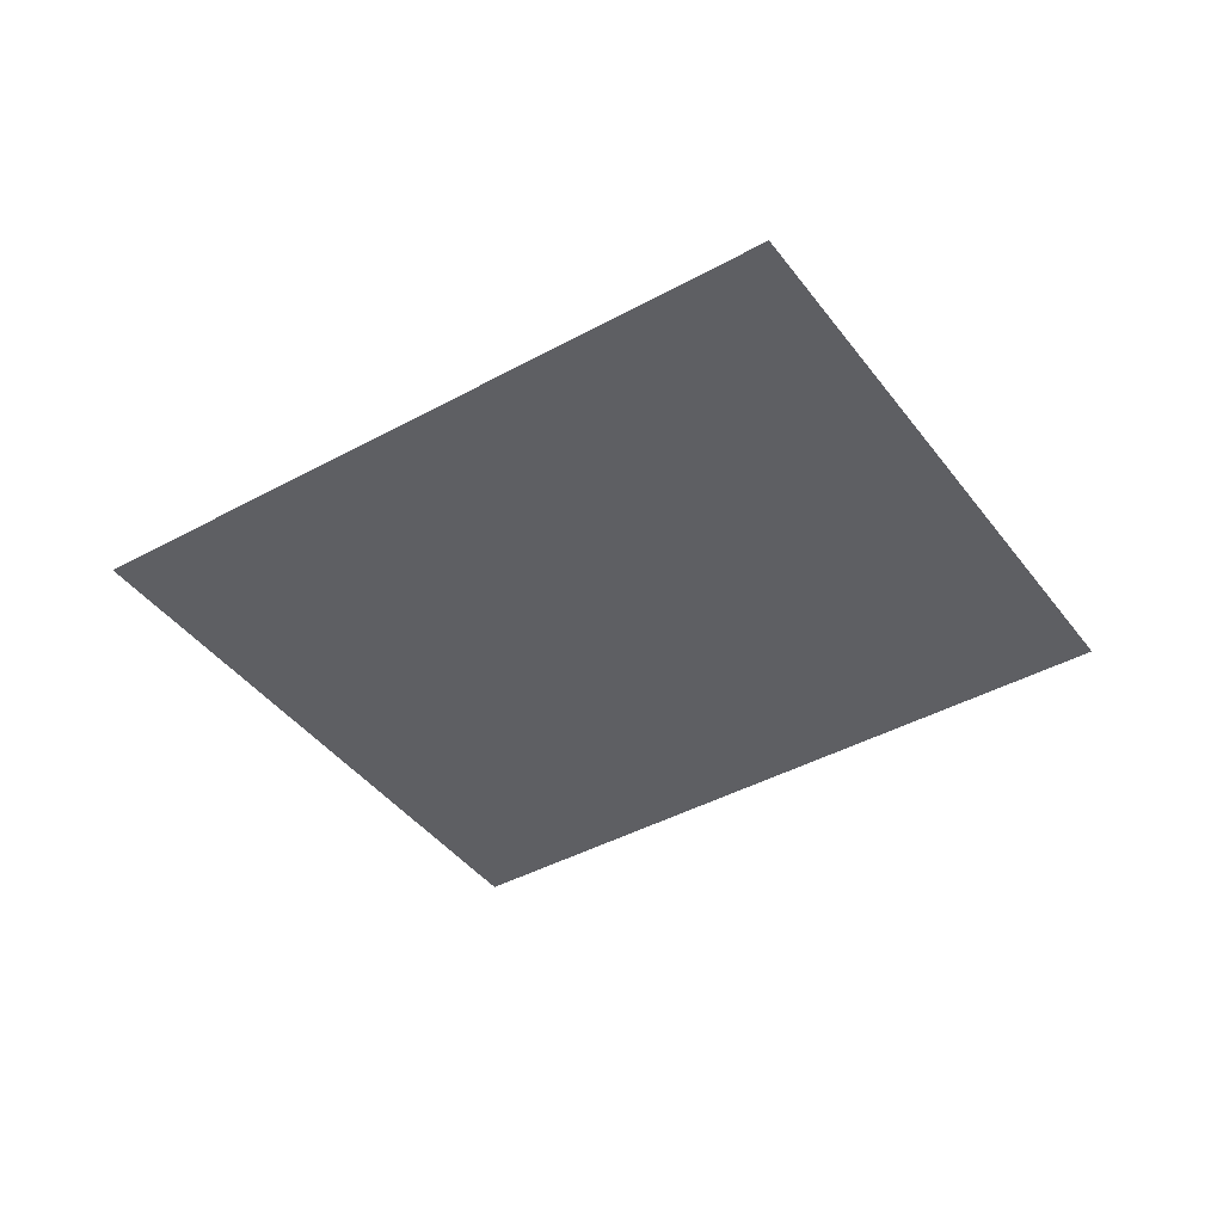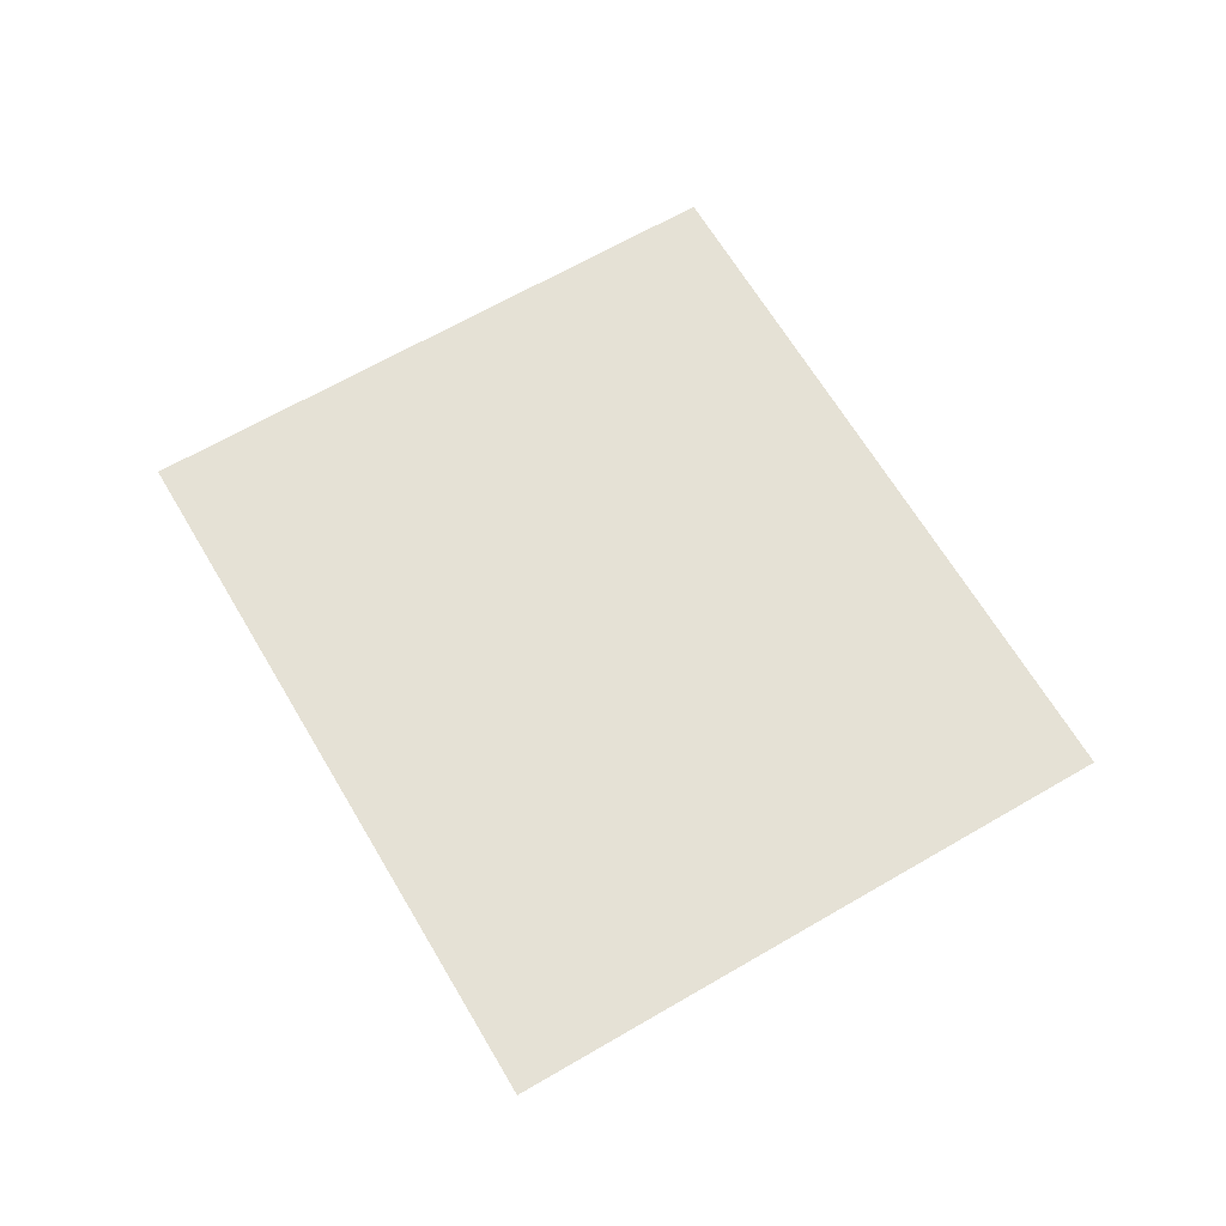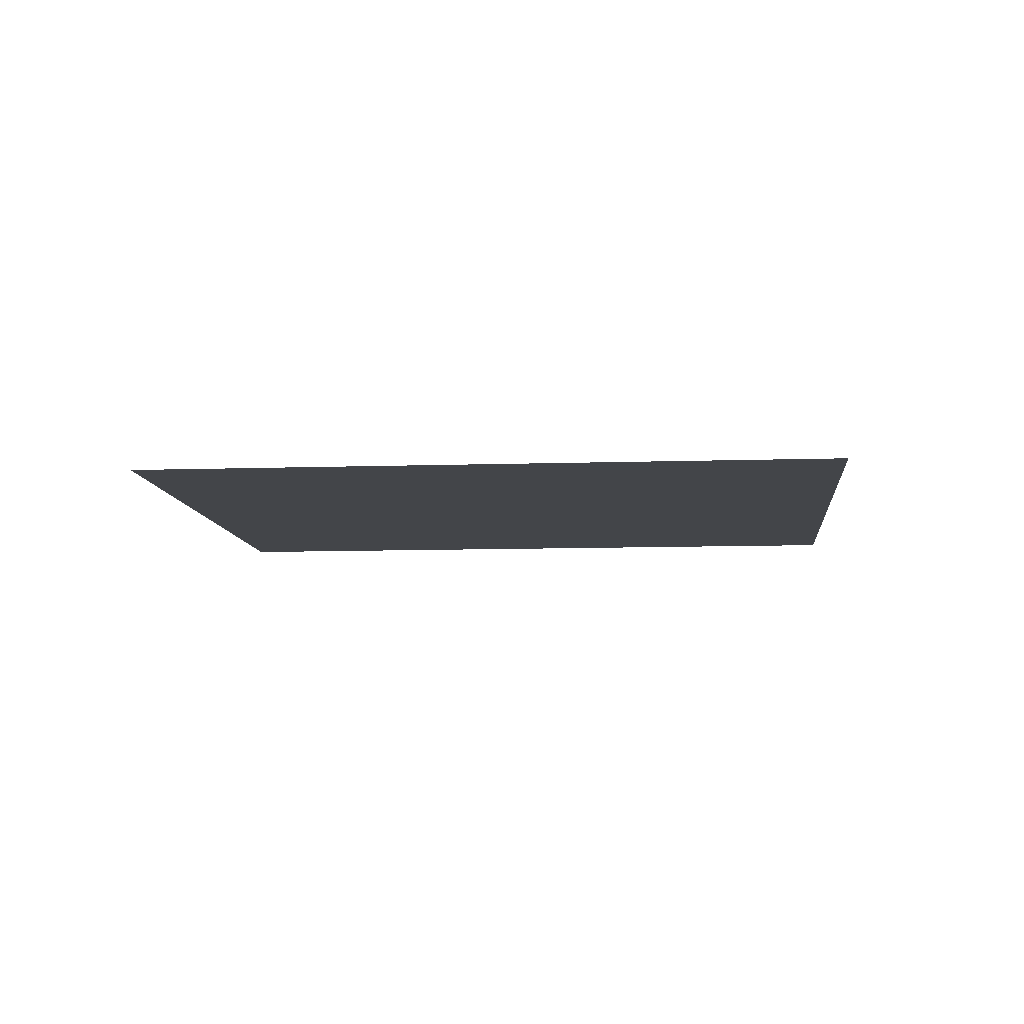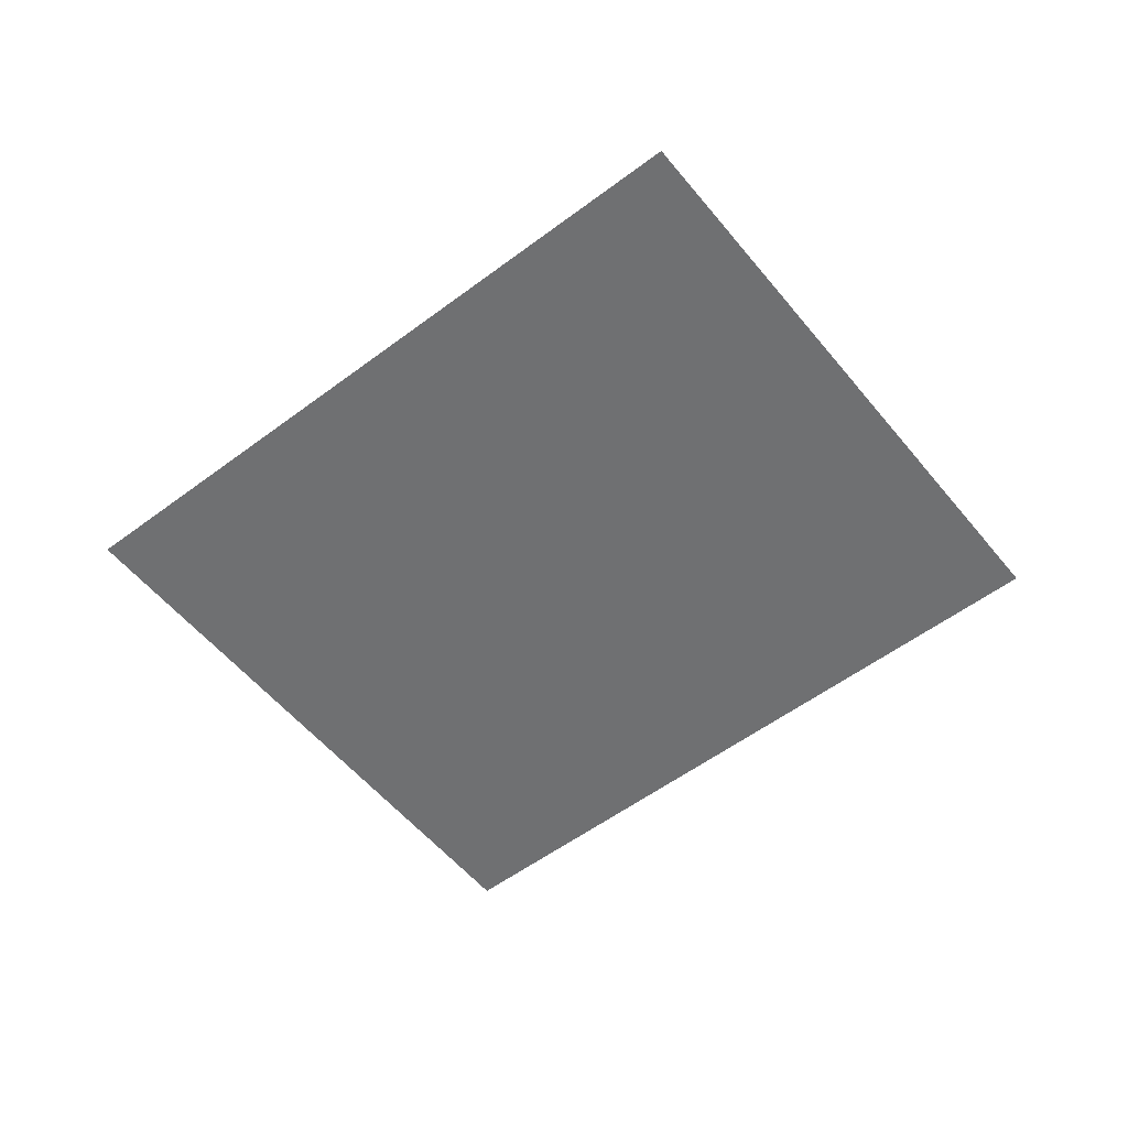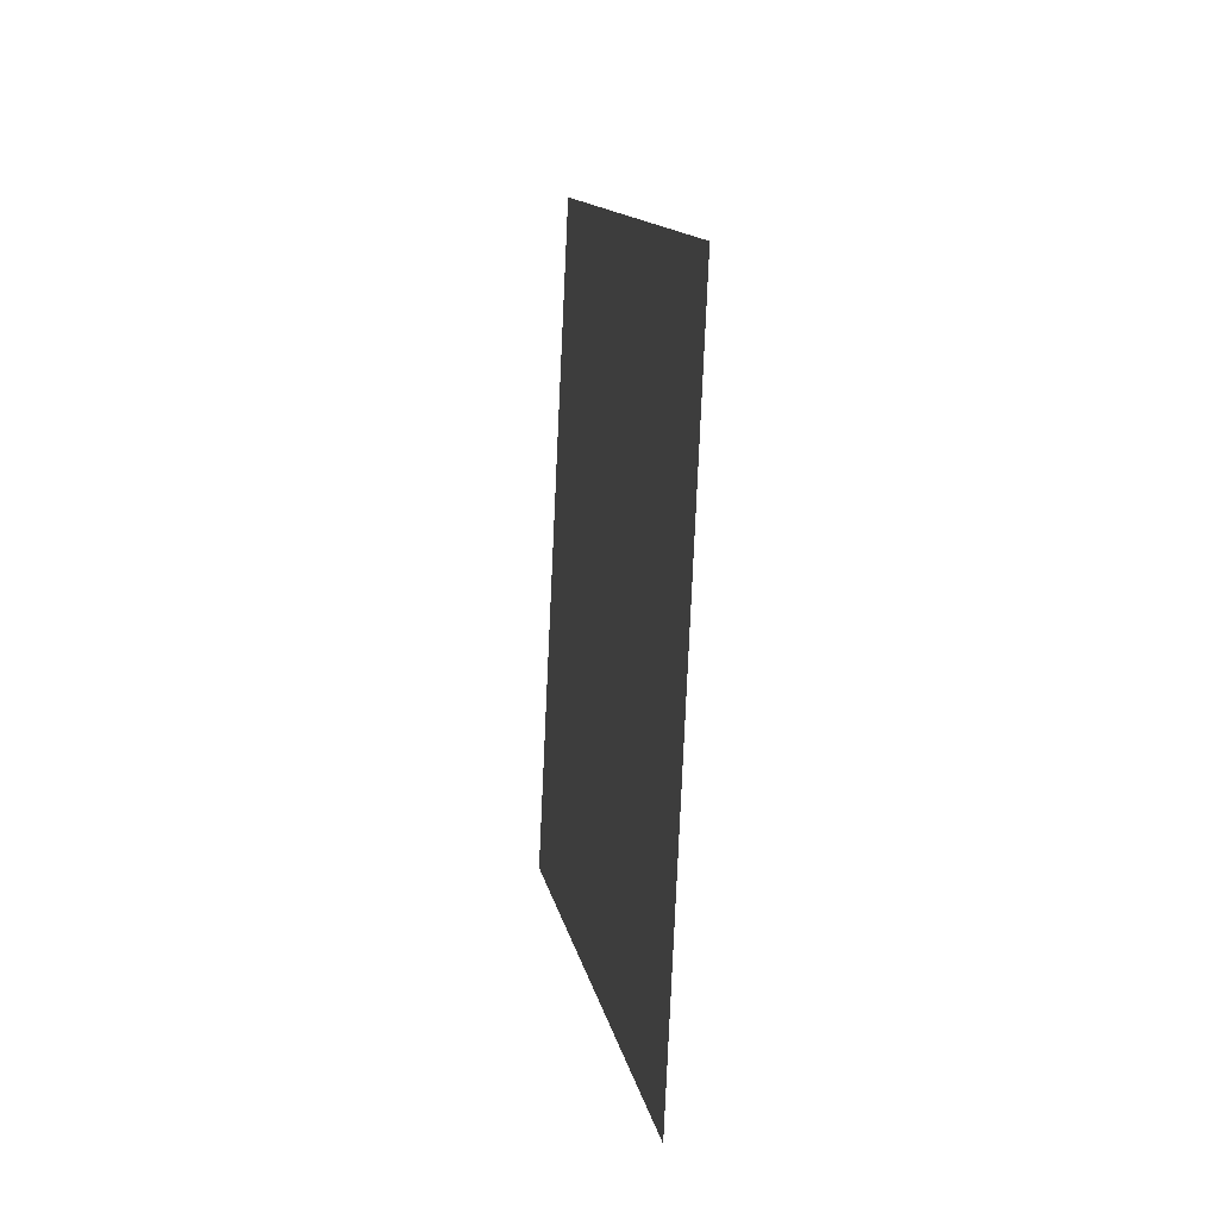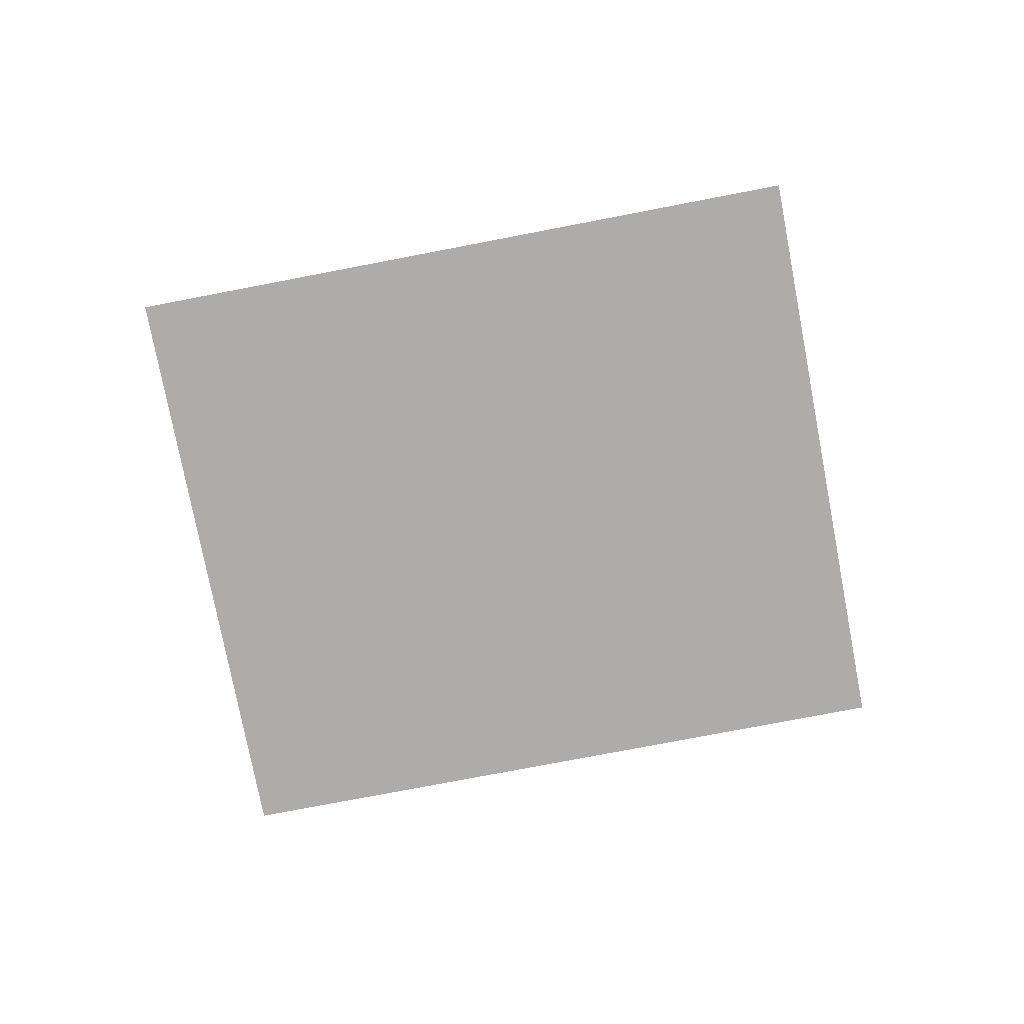
<metadata>
{"format":"obj","ext":"obj","renderer":"f3d","projection":"perspective","resolution":1024,"background":"white","views":[{"elev":-41.8,"azim":-128.5,"up":"+Y"},{"elev":65.0,"azim":-102.5,"up":"+Y"},{"elev":-8.9,"azim":23.2,"up":"+Y"},{"elev":-54.8,"azim":56.4,"up":"+Y"},{"elev":-7.8,"azim":81.4,"up":"+Z"},{"elev":-76.9,"azim":28.8,"up":"+Y"}]}
</metadata>
<code>
g Leaf026
v 0.9637 -0 0.4032
v 0.5442 -0 -0.8917
v -0.9637 0 -0.4032
v -0.5442 0 0.8917
f 1 2 3
f 1 3 4

</code>
